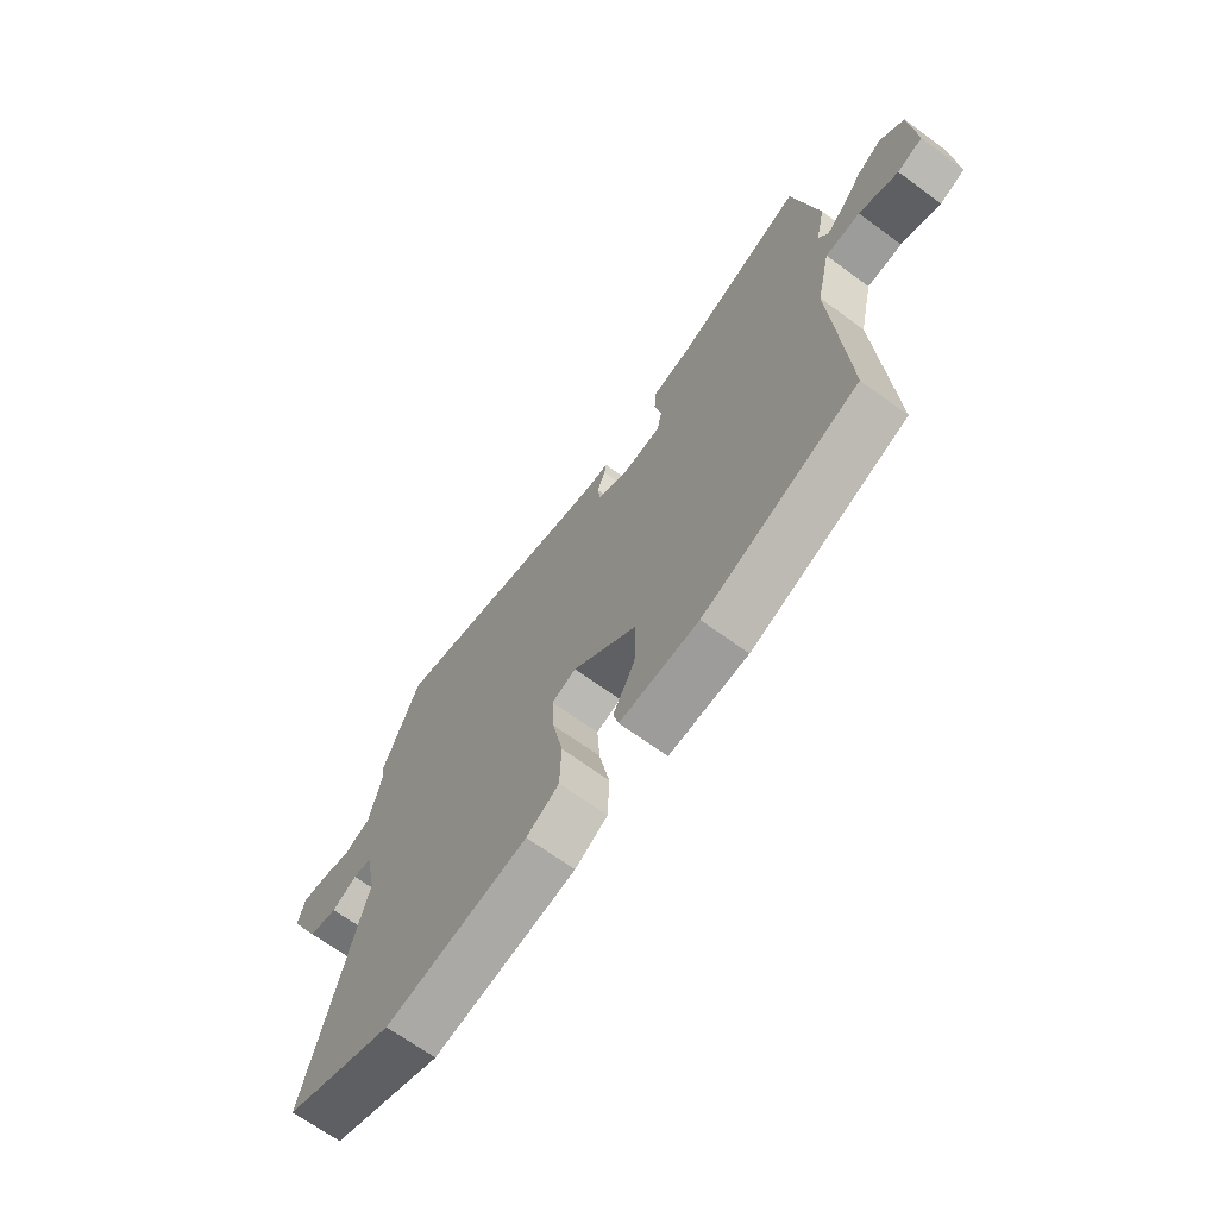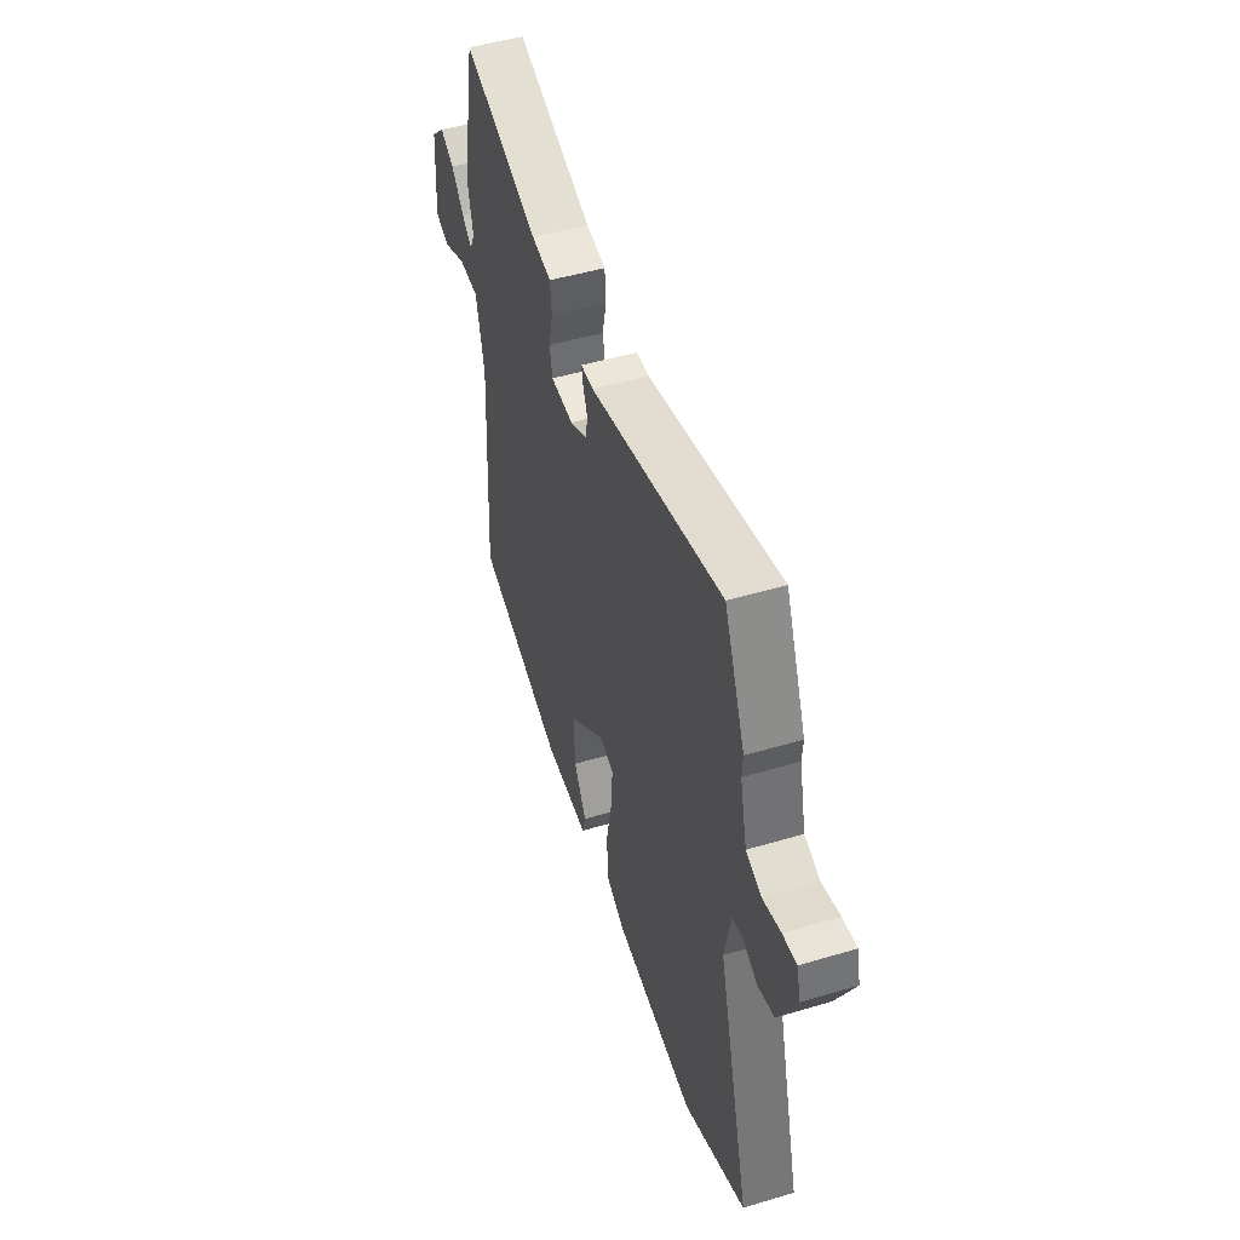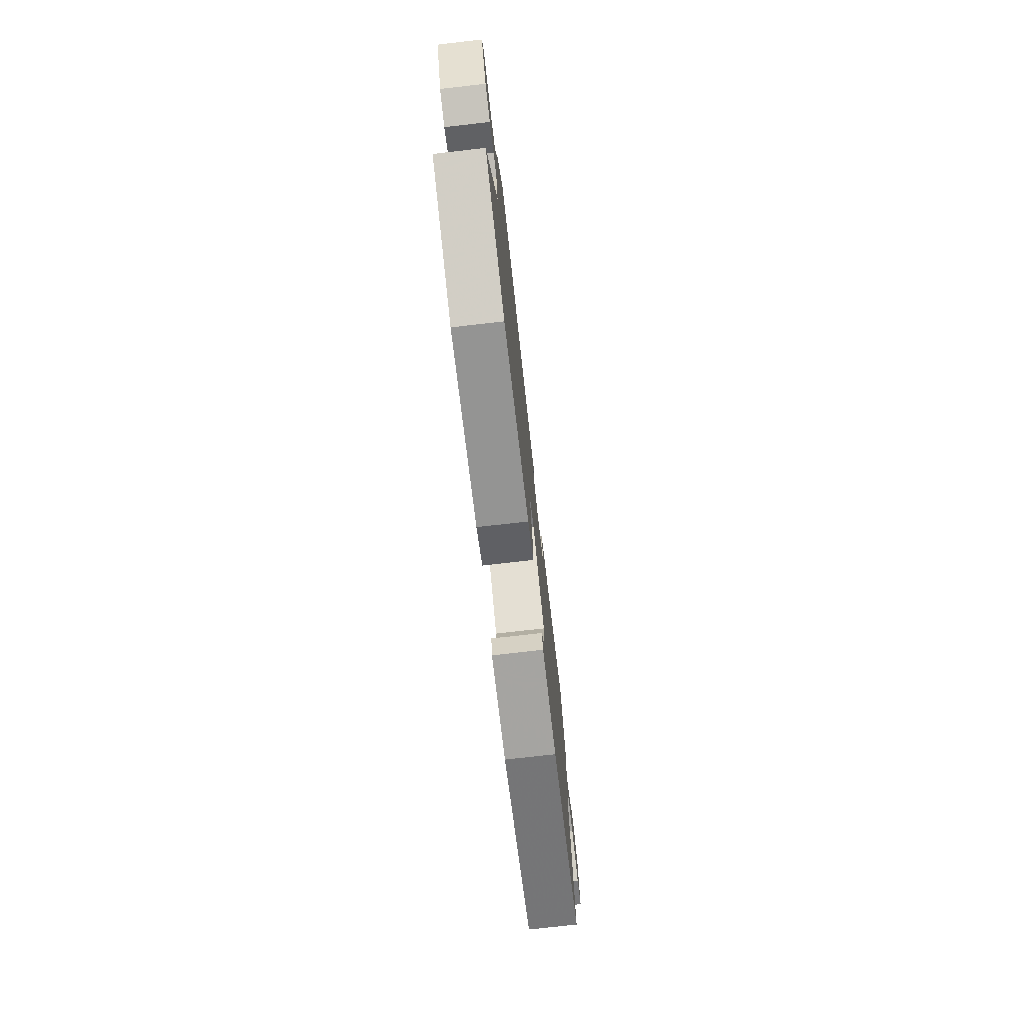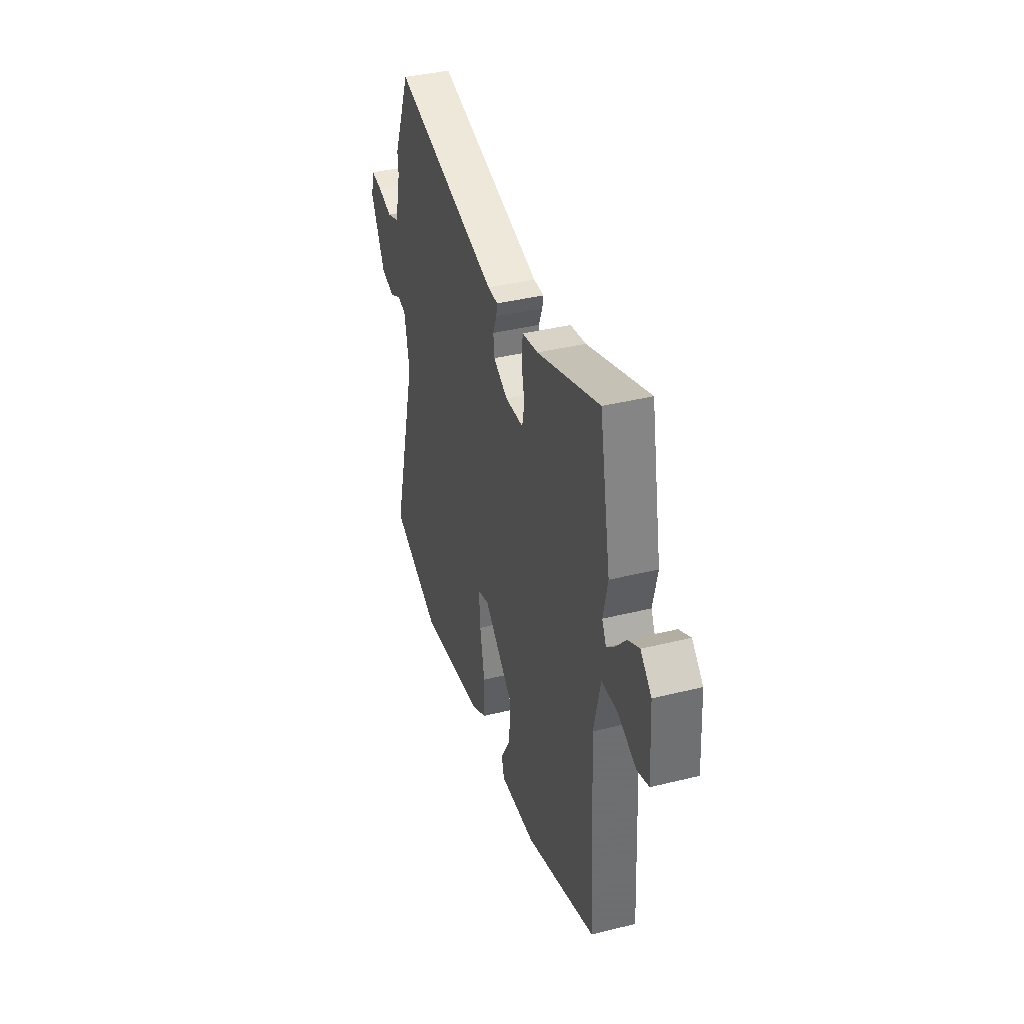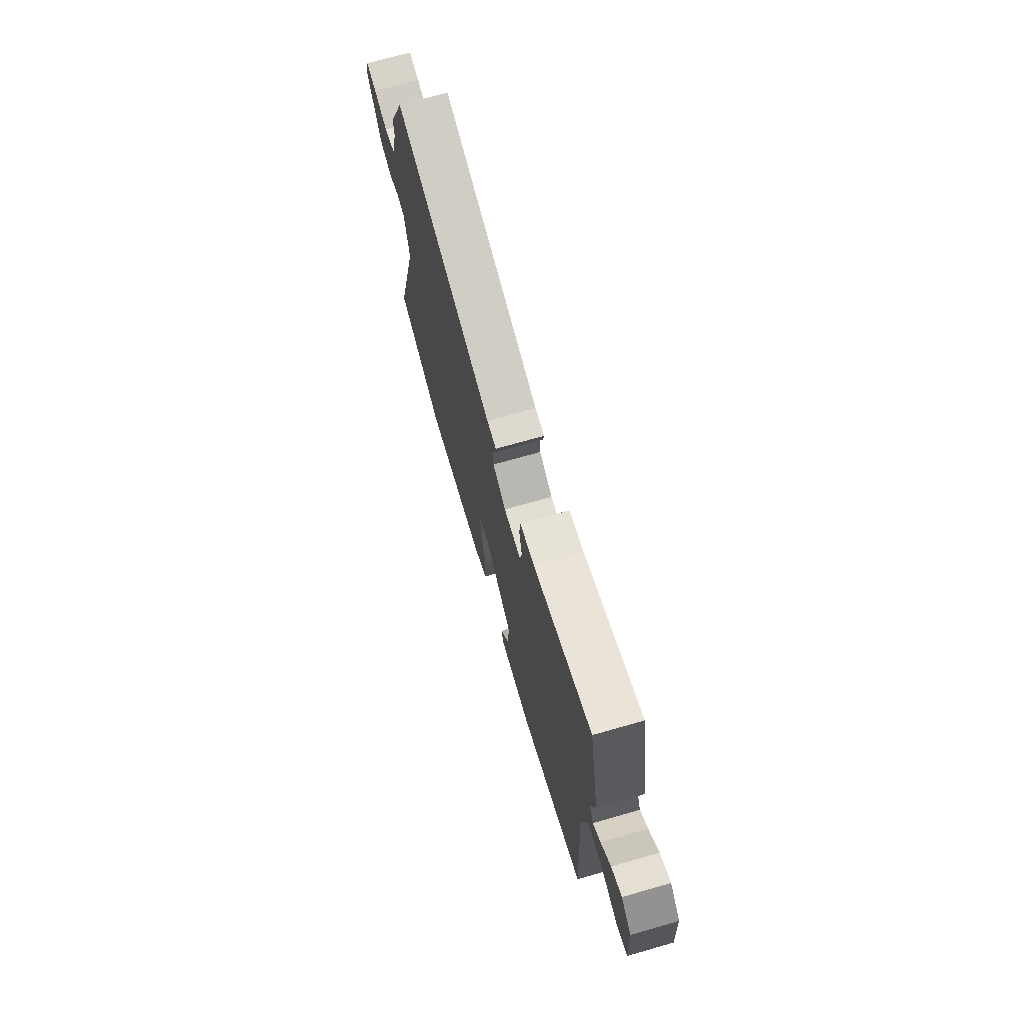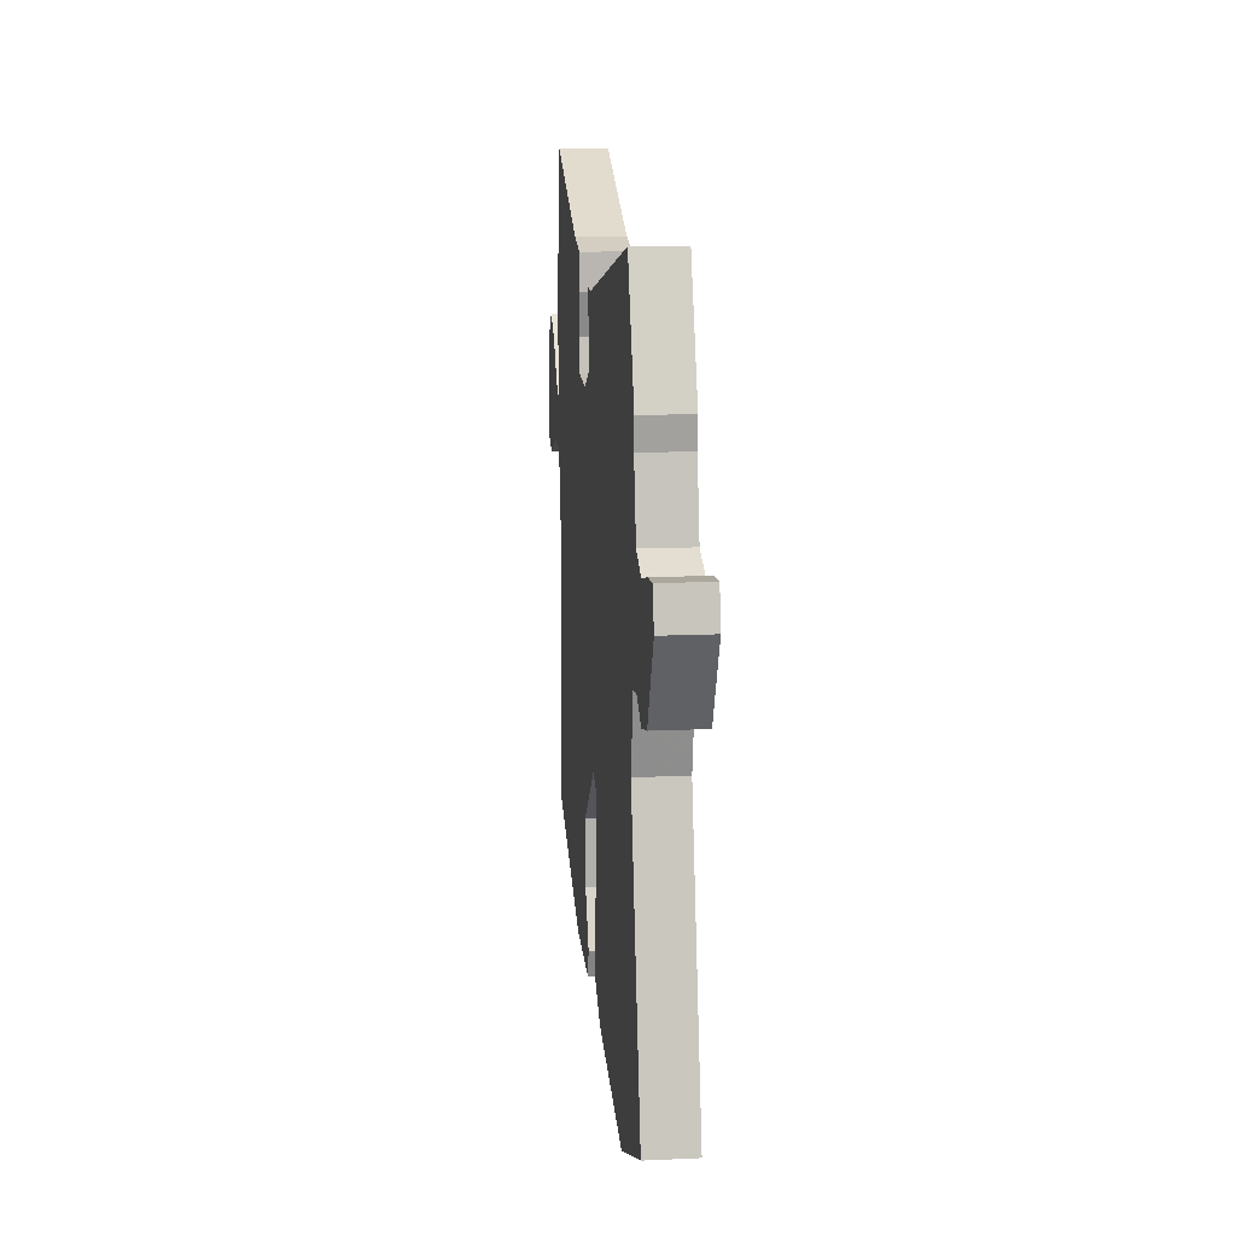
<metadata>
{"format":"obj","ext":"obj","renderer":"f3d","projection":"perspective","resolution":1024,"background":"white","views":[{"elev":-67.8,"azim":53.8,"up":"+Z"},{"elev":48.7,"azim":-108.4,"up":"+Z"},{"elev":-76.0,"azim":-83.5,"up":"+Z"},{"elev":39.4,"azim":72.9,"up":"+Z"},{"elev":71.8,"azim":74.1,"up":"+Z"},{"elev":14.2,"azim":-95.7,"up":"+Z"}]}
</metadata>
<code>
v -0.41 0.07 -0.537
v -0.626 0.07 -0.448
v -0.514 0.07 -0.028
v -0.536 0.07 0.081
v -0.573 0.07 0.087
v -0.622 0.07 0.062
v -0.679 0.07 0.076
v -0.741 0.07 0.197
v -0.728 0.07 0.25
v -0.68 0.07 0.245
v -0.618 0.07 0.229
v -0.565 0.07 0.25
v -0.541 0.07 0.352
v -0.544 0.07 0.394
v -0.472 0.07 0.569
v -0.018 0.07 0.462
v 0.025 0.07 0.462
v 0.021 0.07 0.437
v 0.005 0.07 0.397
v 0.01 0.07 0.355
v 0.07 0.07 0.324
v 0.148 0.07 0.329
v 0.158 0.07 0.377
v 0.144 0.07 0.44
v 0.149 0.07 0.492
v 0.216 0.07 0.505
v 0.48 0.07 0.602
v 0.528 0.07 0.353
v 0.509 0.07 0.268
v 0.527 0.07 0.232
v 0.561 0.07 0.263
v 0.605 0.07 0.314
v 0.653 0.07 0.341
v 0.7 0.07 0.297
v 0.71 0.07 0.145
v 0.66 0.07 0.128
v 0.583 0.07 0.161
v 0.514 0.07 0.158
v 0.486 0.07 0.034
v 0.51 0.07 -0.377
v 0.205 0.07 -0.486
v 0.051 0.07 -0.493
v 0.04 0.07 -0.451
v 0.083 0.07 -0.374
v 0.087 0.07 -0.276
v -0.04 0.07 -0.17
v -0.088 0.07 -0.186
v -0.083 0.07 -0.264
v -0.063 0.07 -0.366
v -0.066 0.07 -0.455
v -0.13 0.07 -0.492
v -0.41 0 -0.537
v -0.626 0 -0.448
v -0.514 0 -0.028
v -0.536 0 0.081
v -0.573 0 0.087
v -0.622 0 0.062
v -0.679 0 0.076
v -0.741 0 0.197
v -0.728 0 0.25
v -0.68 0 0.245
v -0.618 0 0.229
v -0.565 0 0.25
v -0.541 0 0.352
v -0.544 0 0.394
v -0.472 0 0.569
v -0.018 0 0.462
v 0.025 0 0.462
v 0.021 0 0.437
v 0.005 0 0.397
v 0.01 0 0.355
v 0.07 0 0.324
v 0.148 0 0.329
v 0.158 0 0.377
v 0.144 0 0.44
v 0.149 0 0.492
v 0.216 0 0.505
v 0.48 0 0.602
v 0.528 0 0.353
v 0.509 0 0.268
v 0.527 0 0.232
v 0.561 0 0.263
v 0.605 0 0.314
v 0.653 0 0.341
v 0.7 0 0.297
v 0.71 0 0.145
v 0.66 0 0.128
v 0.583 0 0.161
v 0.514 0 0.158
v 0.486 0 0.034
v 0.51 0 -0.377
v 0.205 0 -0.486
v 0.051 0 -0.493
v 0.04 0 -0.451
v 0.083 0 -0.374
v 0.087 0 -0.276
v -0.04 0 -0.17
v -0.088 0 -0.186
v -0.083 0 -0.264
v -0.063 0 -0.366
v -0.066 0 -0.455
v -0.13 0 -0.492
f 1 2 3
f 51 1 3
f 50 51 3
f 49 50 3
f 48 49 3
f 47 48 3 4
f 46 47 4
f 42 43 44
f 41 42 44
f 40 41 44
f 39 40 44
f 38 39 44 45
f 35 36 37
f 34 35 37
f 33 34 37
f 32 33 37
f 31 32 37
f 30 31 37 38
f 38 45 46
f 30 38 46
f 29 30 46
f 28 29 46
f 27 28 46
f 26 27 46
f 23 24 25 26
f 16 17 18 19
f 16 19 20
f 15 16 20
f 14 15 20
f 13 14 20
f 12 13 20 21
f 9 10 11
f 8 9 11
f 7 8 11
f 6 7 11
f 5 6 11
f 12 21 22
f 11 12 22
f 5 11 22
f 4 5 22
f 22 23 26
f 22 26 46
f 4 22 46
f 54 53 52
f 54 52 102
f 54 102 101
f 54 101 100
f 54 100 99
f 55 54 99 98
f 55 98 97
f 95 94 93
f 95 93 92
f 95 92 91
f 95 91 90
f 96 95 90 89
f 88 87 86
f 88 86 85
f 88 85 84
f 88 84 83
f 88 83 82
f 89 88 82 81
f 97 96 89
f 97 89 81
f 97 81 80
f 97 80 79
f 97 79 78
f 97 78 77
f 77 76 75 74
f 70 69 68 67
f 71 70 67
f 71 67 66
f 71 66 65
f 71 65 64
f 72 71 64 63
f 62 61 60
f 62 60 59
f 62 59 58
f 62 58 57
f 62 57 56
f 73 72 63
f 73 63 62
f 73 62 56
f 73 56 55
f 77 74 73
f 97 77 73
f 97 73 55
f 1 52 53 2
f 2 53 54 3
f 3 54 55 4
f 4 55 56 5
f 5 56 57 6
f 6 57 58 7
f 7 58 59 8
f 8 59 60 9
f 9 60 61 10
f 10 61 62 11
f 11 62 63 12
f 12 63 64 13
f 13 64 65 14
f 14 65 66 15
f 15 66 67 16
f 16 67 68 17
f 17 68 69 18
f 18 69 70 19
f 19 70 71 20
f 20 71 72 21
f 21 72 73 22
f 22 73 74 23
f 23 74 75 24
f 24 75 76 25
f 25 76 77 26
f 26 77 78 27
f 27 78 79 28
f 28 79 80 29
f 29 80 81 30
f 30 81 82 31
f 31 82 83 32
f 32 83 84 33
f 33 84 85 34
f 34 85 86 35
f 35 86 87 36
f 36 87 88 37
f 37 88 89 38
f 38 89 90 39
f 39 90 91 40
f 40 91 92 41
f 41 92 93 42
f 42 93 94 43
f 43 94 95 44
f 44 95 96 45
f 45 96 97 46
f 46 97 98 47
f 47 98 99 48
f 48 99 100 49
f 49 100 101 50
f 50 101 102 51
f 51 102 52 1

</code>
